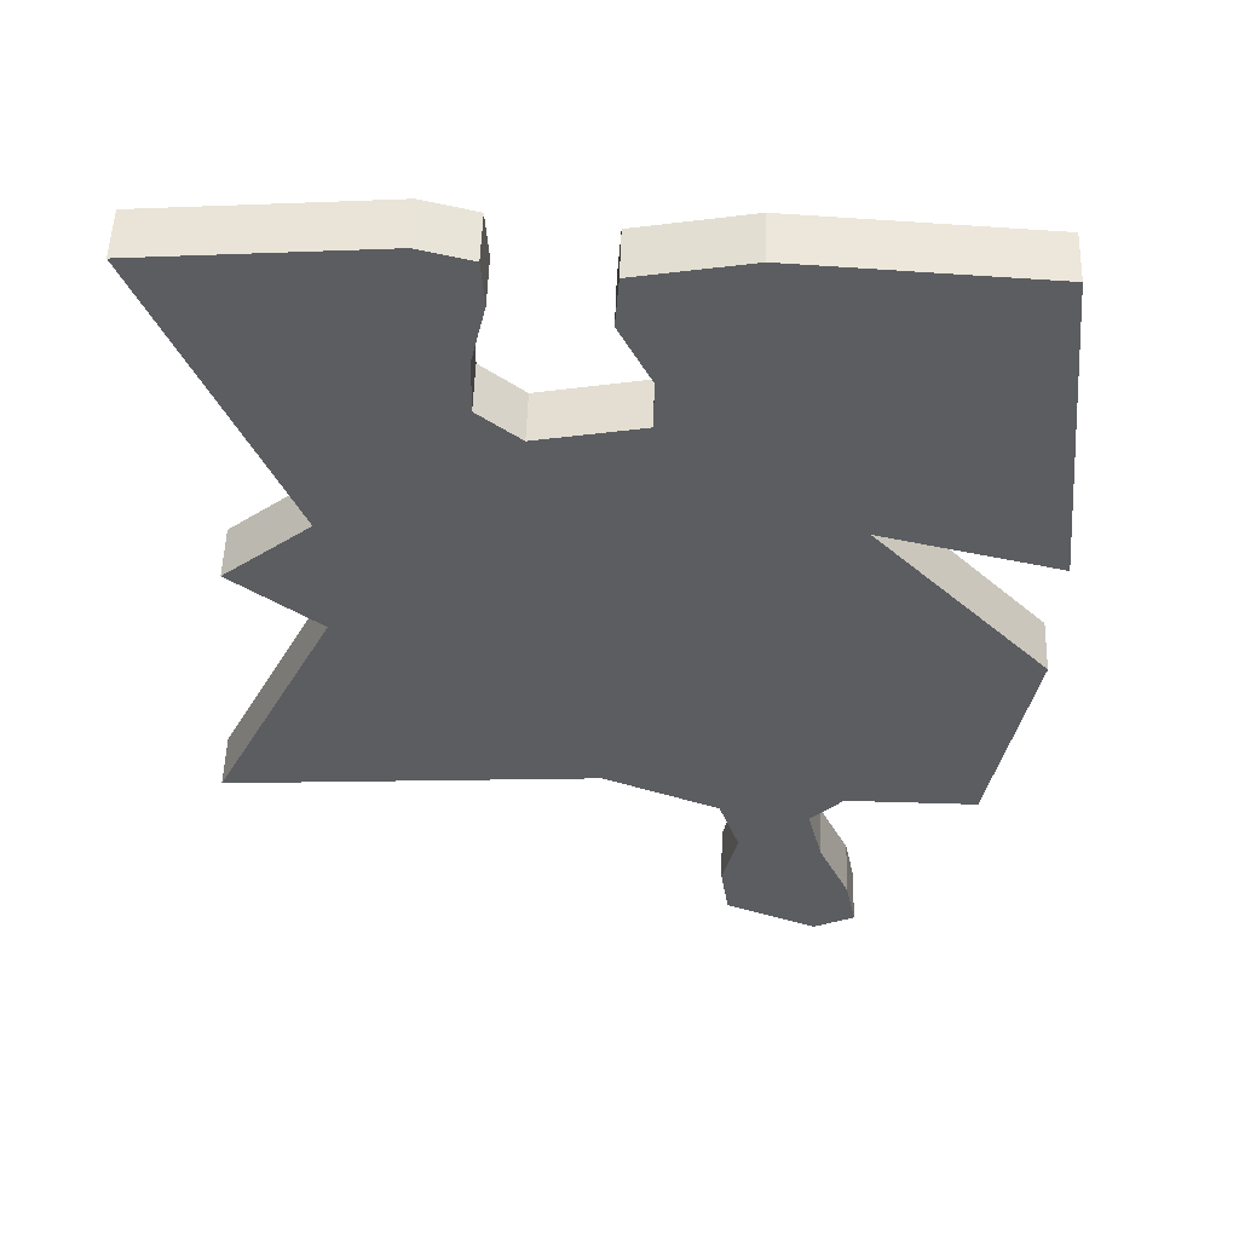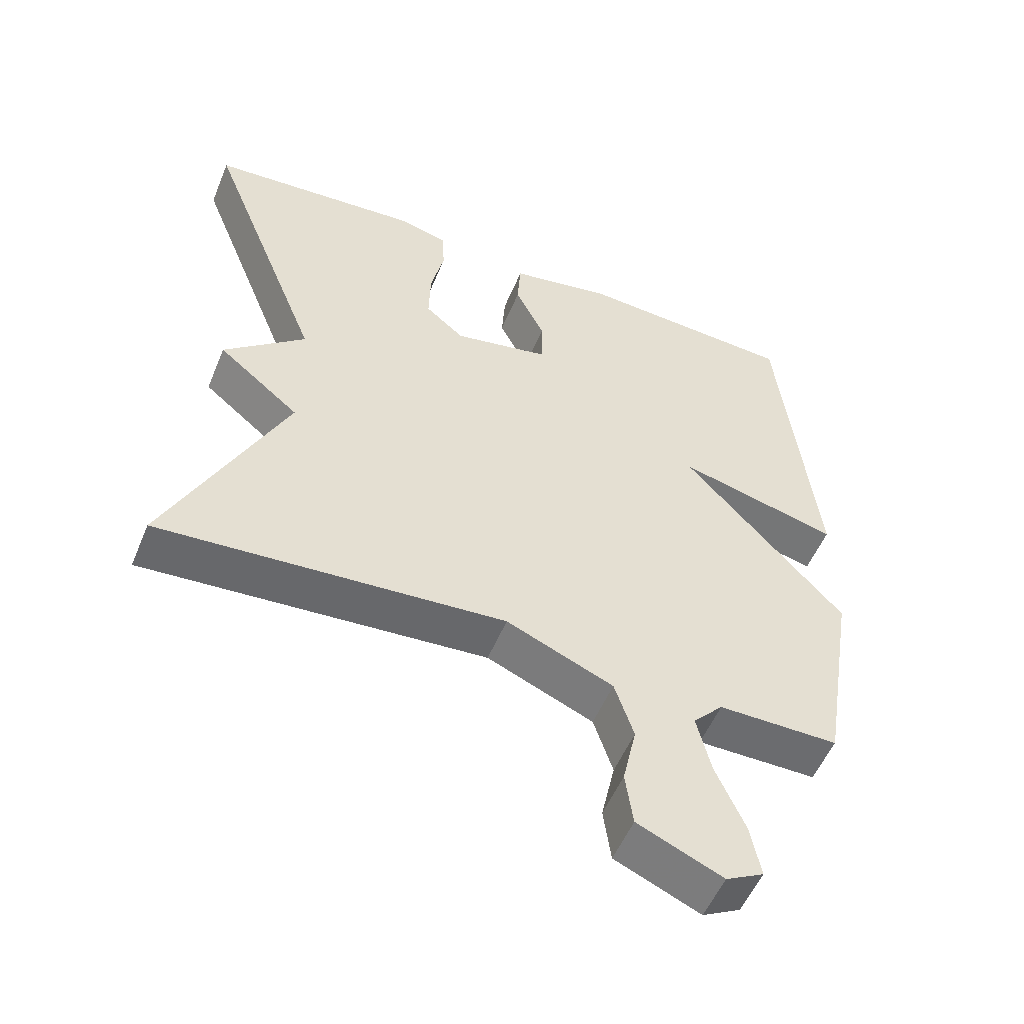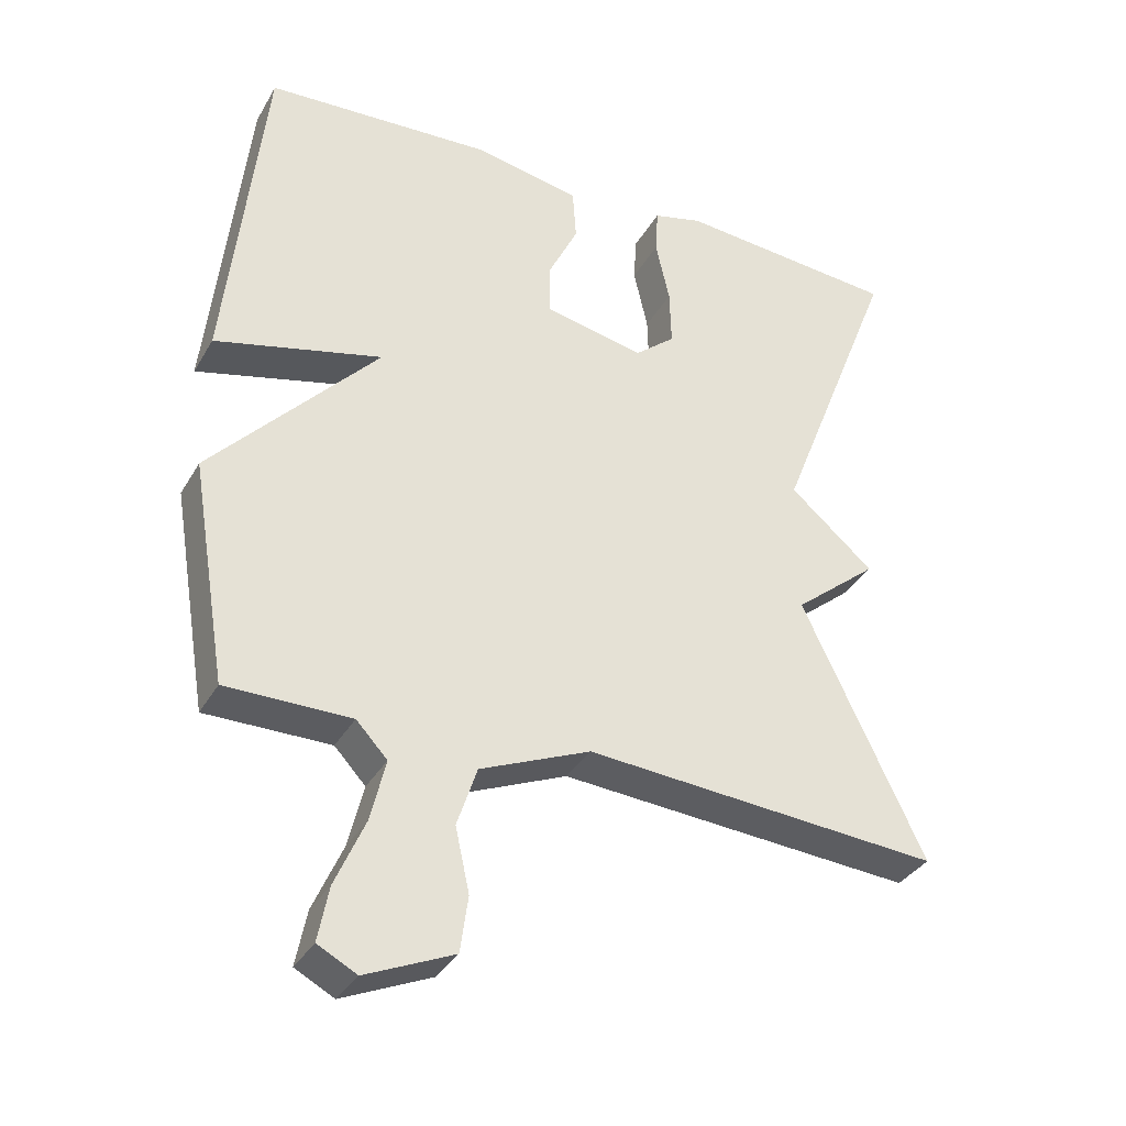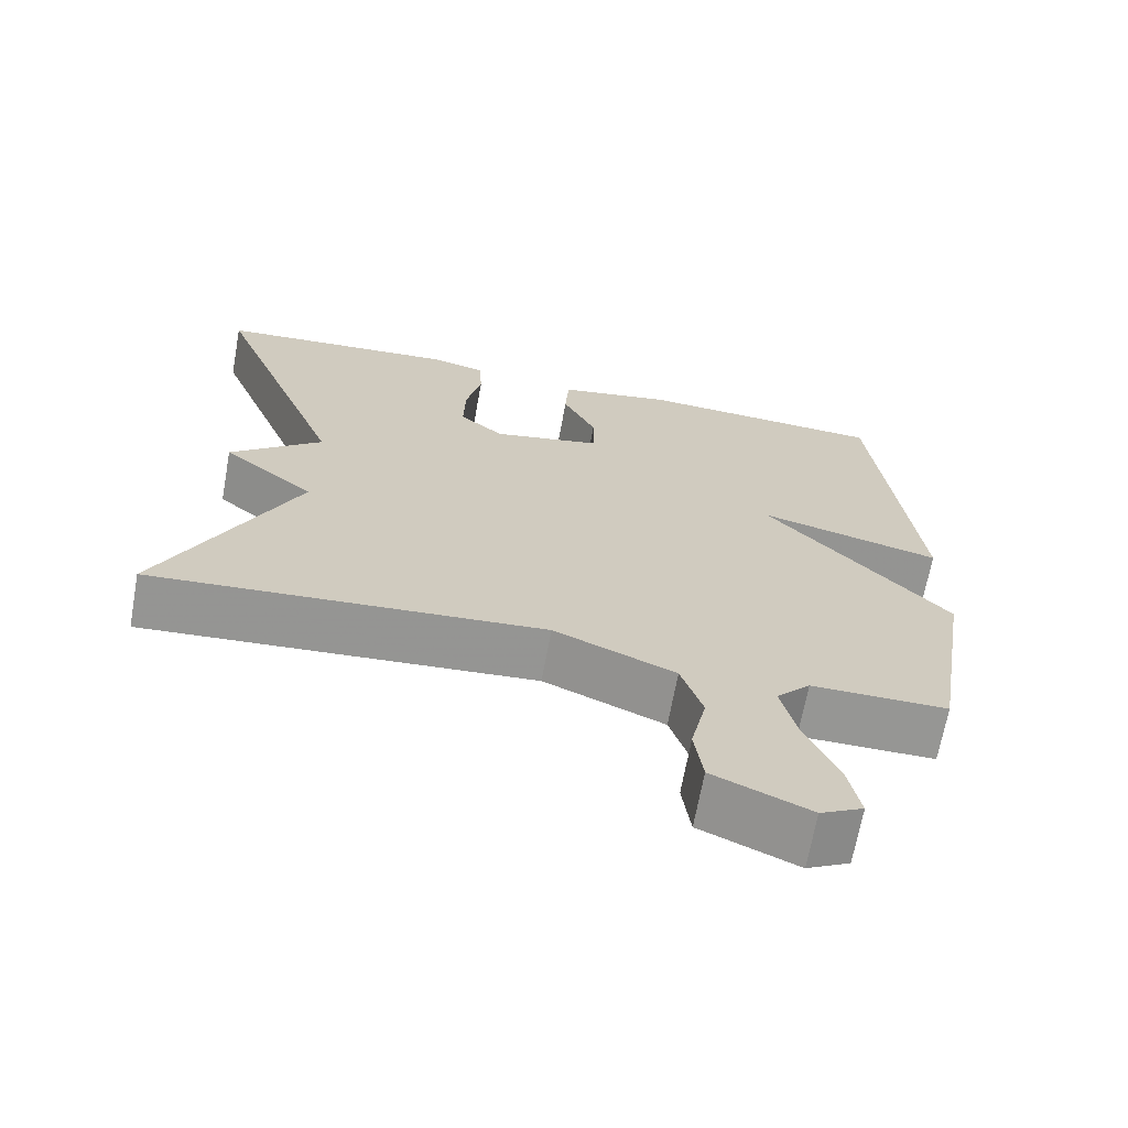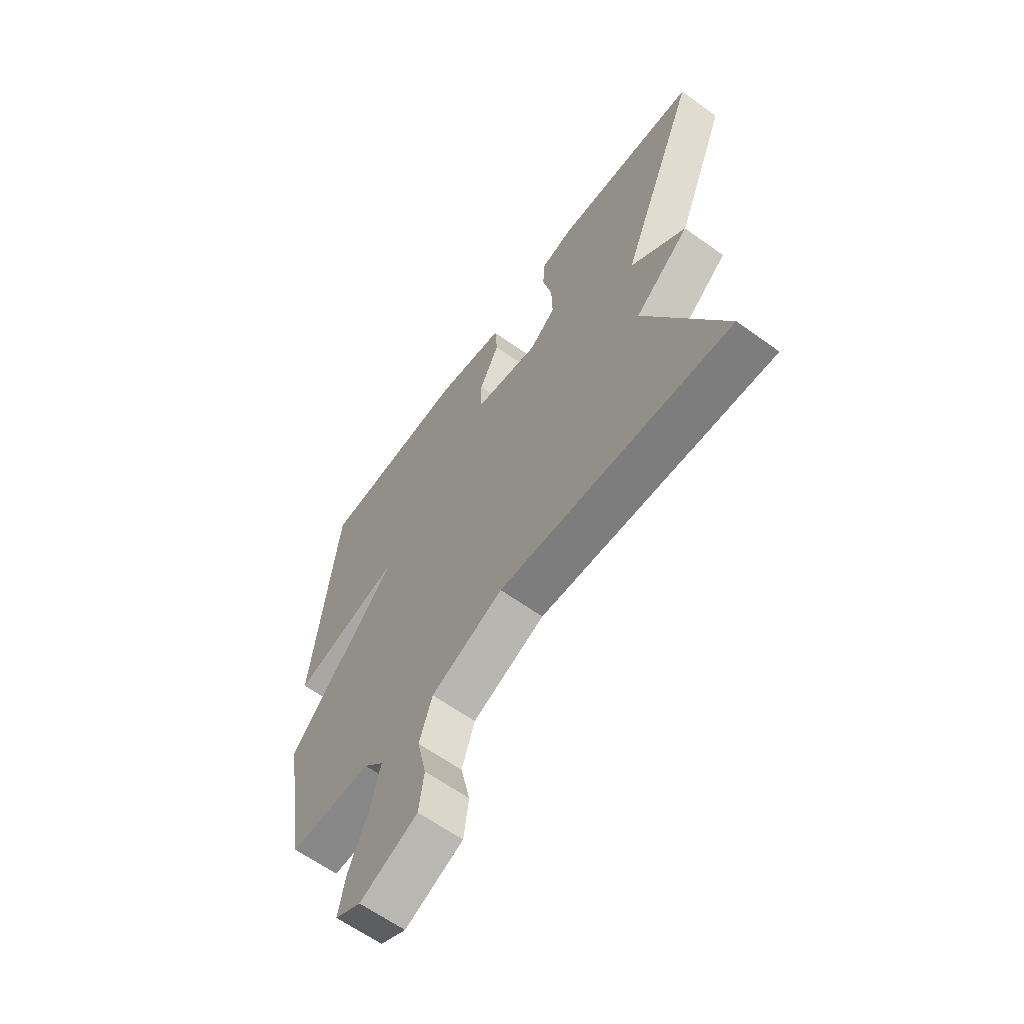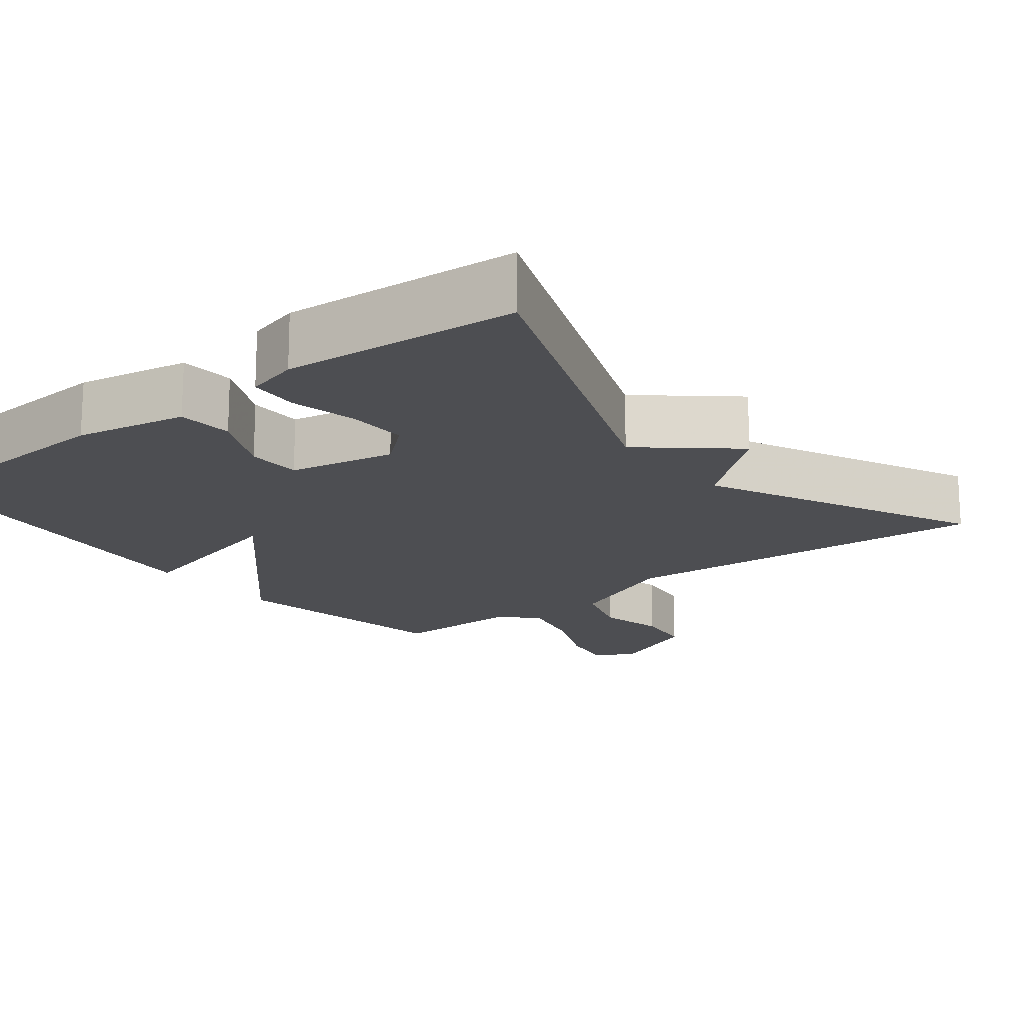
<metadata>
{"format":"obj","ext":"obj","renderer":"f3d","projection":"perspective","resolution":1024,"background":"white","views":[{"elev":54.0,"azim":-178.1,"up":"+Z"},{"elev":-53.7,"azim":157.7,"up":"+Z"},{"elev":-34.9,"azim":-26.3,"up":"+Z"},{"elev":-67.7,"azim":169.7,"up":"+Z"},{"elev":-62.9,"azim":53.9,"up":"+Z"},{"elev":-17.2,"azim":38.4,"up":"+Y"}]}
</metadata>
<code>
v -0.5 0.07 0.5
v -0.176 0.07 0.518
v -0.027 0.07 0.489
v -0.022 0.07 0.415
v -0.065 0.07 0.326
v -0.064 0.07 0.253
v 0.077 0.07 0.224
v 0.134 0.07 0.272
v 0.132 0.07 0.353
v 0.112 0.07 0.442
v 0.116 0.07 0.508
v 0.186 0.07 0.526
v 0.5 0.07 0.5
v 0.328 0.07 0.061
v 0.447 0.07 -0.041
v 0.328 0.07 -0.139
v 0.5 0.07 -0.5
v -0.004 0.07 -0.462
v -0.16 0.07 -0.528
v -0.188 0.07 -0.613
v -0.168 0.07 -0.703
v -0.179 0.07 -0.782
v -0.303 0.07 -0.836
v -0.358 0.07 -0.807
v -0.343 0.07 -0.73
v -0.301 0.07 -0.634
v -0.28 0.07 -0.547
v -0.324 0.07 -0.5
v -0.5 0.07 -0.5
v -0.552 0.07 -0.187
v -0.316 0.07 0.072
v -0.552 0.07 0.013
v -0.5 0 0.5
v -0.176 0 0.518
v -0.027 0 0.489
v -0.022 0 0.415
v -0.065 0 0.326
v -0.064 0 0.253
v 0.077 0 0.224
v 0.134 0 0.272
v 0.132 0 0.353
v 0.112 0 0.442
v 0.116 0 0.508
v 0.186 0 0.526
v 0.5 0 0.5
v 0.328 0 0.061
v 0.447 0 -0.041
v 0.328 0 -0.139
v 0.5 0 -0.5
v -0.004 0 -0.462
v -0.16 0 -0.528
v -0.188 0 -0.613
v -0.168 0 -0.703
v -0.179 0 -0.782
v -0.303 0 -0.836
v -0.358 0 -0.807
v -0.343 0 -0.73
v -0.301 0 -0.634
v -0.28 0 -0.547
v -0.324 0 -0.5
v -0.5 0 -0.5
v -0.552 0 -0.187
v -0.316 0 0.072
v -0.552 0 0.013
f 3 4 5
f 2 3 5
f 1 2 5
f 32 1 5
f 31 32 5
f 31 5 6
f 30 31 6
f 29 30 6
f 28 29 6
f 27 28 6 7
f 26 27 7 8
f 24 25 26
f 23 24 26
f 22 23 26
f 21 22 26
f 20 21 26
f 19 20 26
f 19 26 8
f 18 19 8
f 16 17 18
f 16 18 8
f 14 15 16
f 14 16 8 9
f 12 13 14
f 11 12 14
f 10 11 14
f 9 10 14
f 37 36 35
f 37 35 34
f 37 34 33
f 37 33 64
f 37 64 63
f 38 37 63
f 38 63 62
f 38 62 61
f 38 61 60
f 39 38 60 59
f 40 39 59 58
f 58 57 56
f 58 56 55
f 58 55 54
f 58 54 53
f 58 53 52
f 58 52 51
f 40 58 51
f 40 51 50
f 50 49 48
f 40 50 48
f 48 47 46
f 41 40 48 46
f 46 45 44
f 46 44 43
f 46 43 42
f 46 42 41
f 1 33 34 2
f 2 34 35 3
f 3 35 36 4
f 4 36 37 5
f 5 37 38 6
f 6 38 39 7
f 7 39 40 8
f 8 40 41 9
f 9 41 42 10
f 10 42 43 11
f 11 43 44 12
f 12 44 45 13
f 13 45 46 14
f 14 46 47 15
f 15 47 48 16
f 16 48 49 17
f 17 49 50 18
f 18 50 51 19
f 19 51 52 20
f 20 52 53 21
f 21 53 54 22
f 22 54 55 23
f 23 55 56 24
f 24 56 57 25
f 25 57 58 26
f 26 58 59 27
f 27 59 60 28
f 28 60 61 29
f 29 61 62 30
f 30 62 63 31
f 31 63 64 32
f 32 64 33 1

</code>
